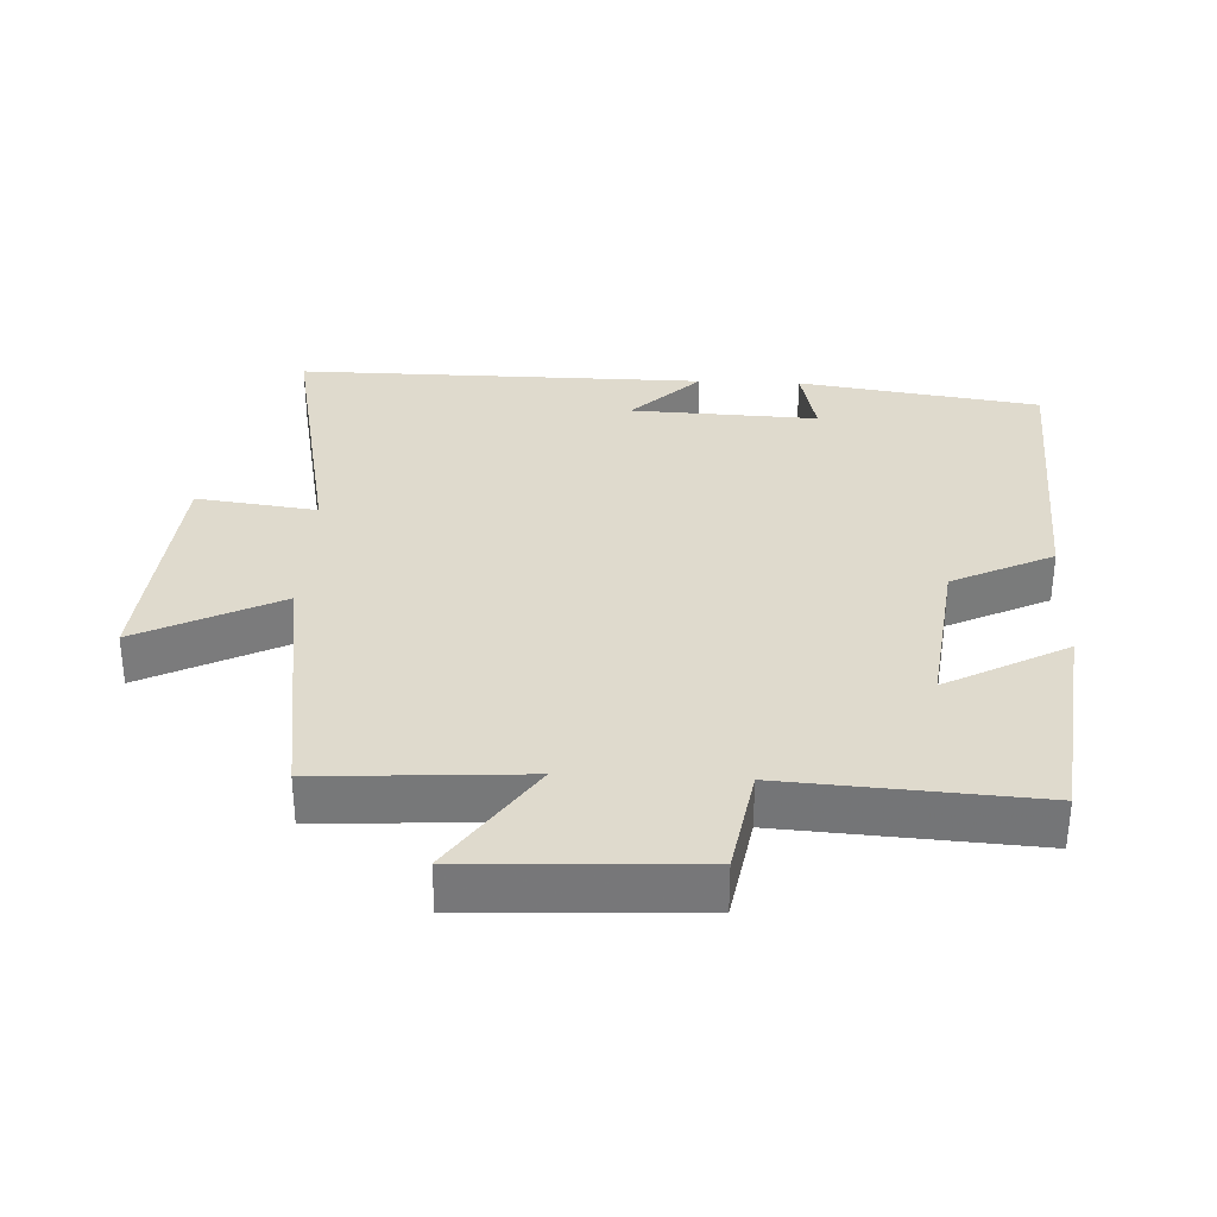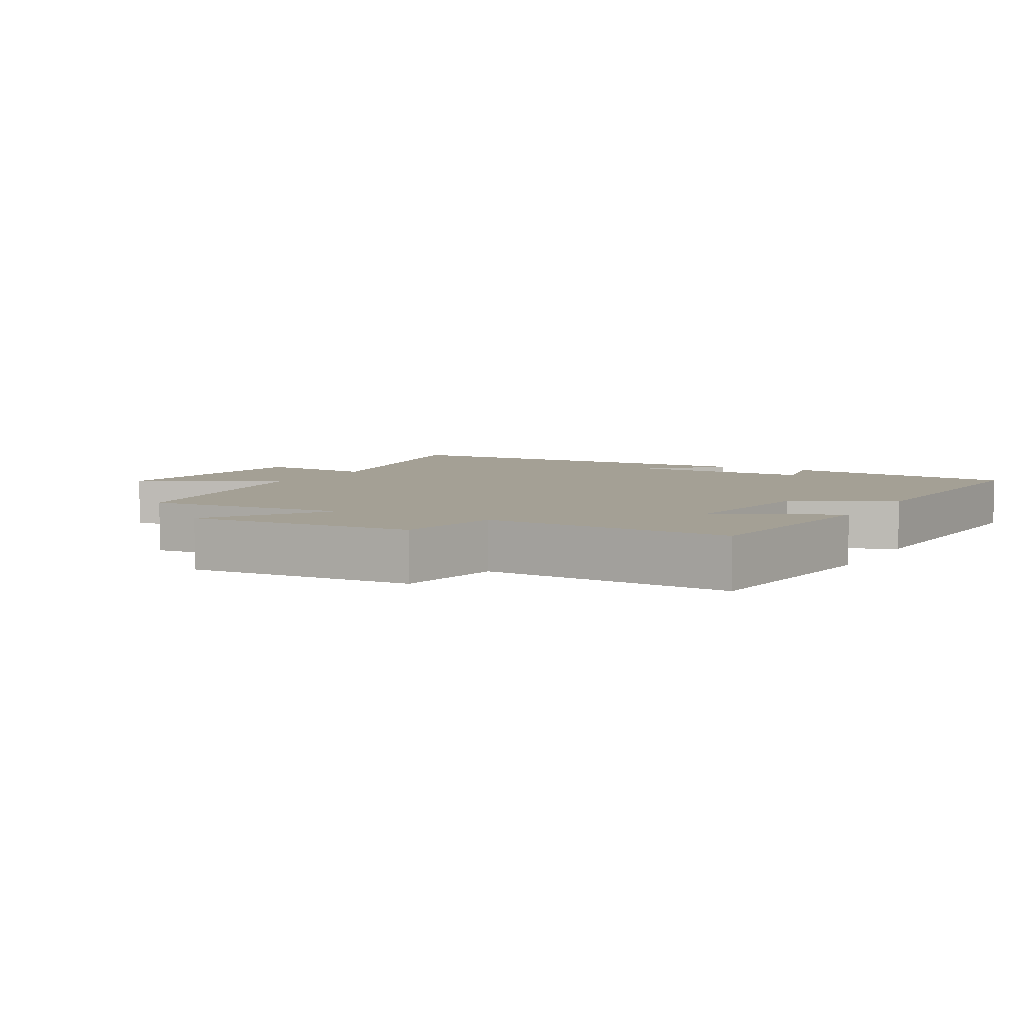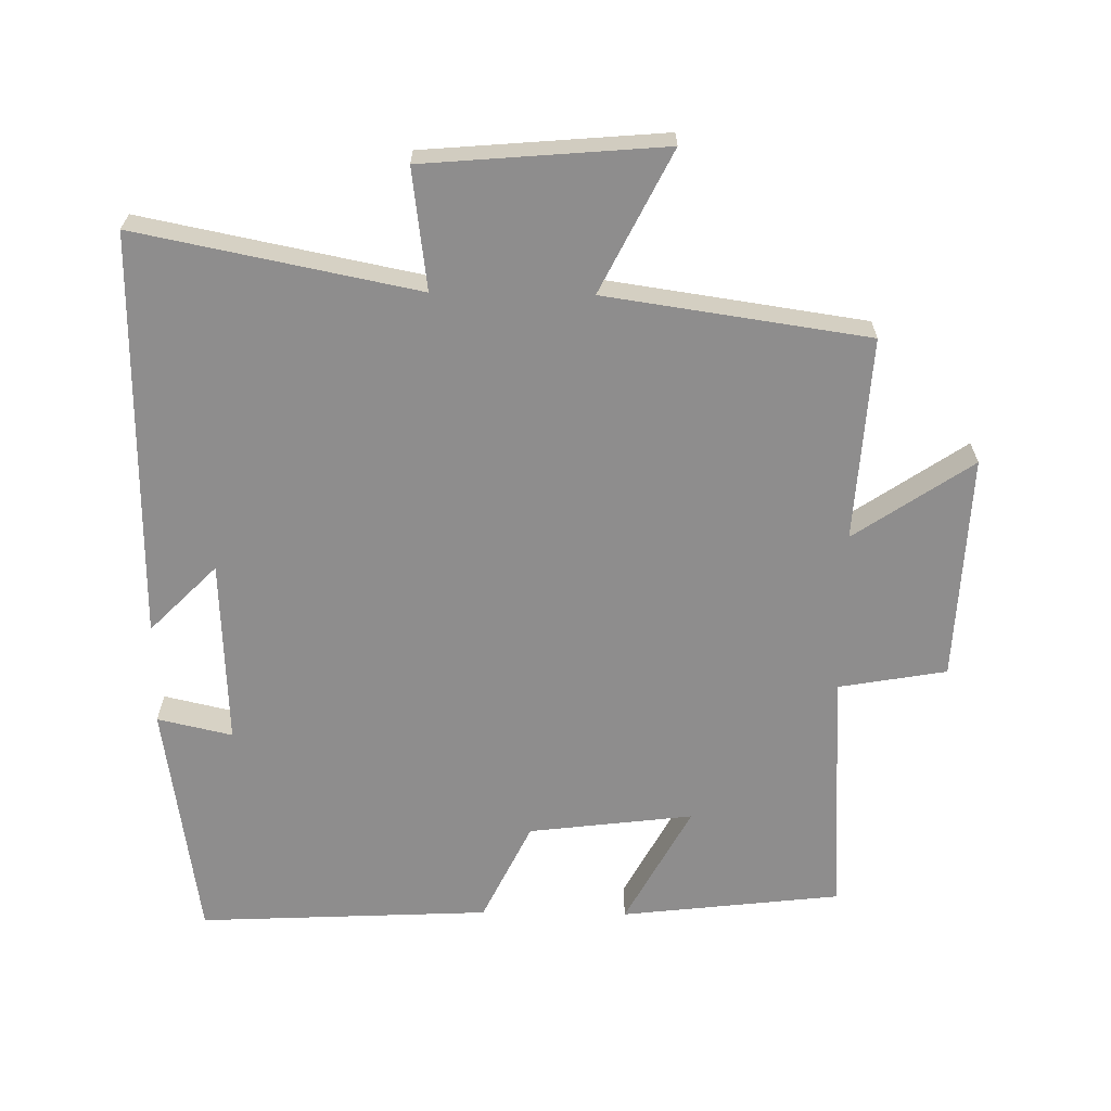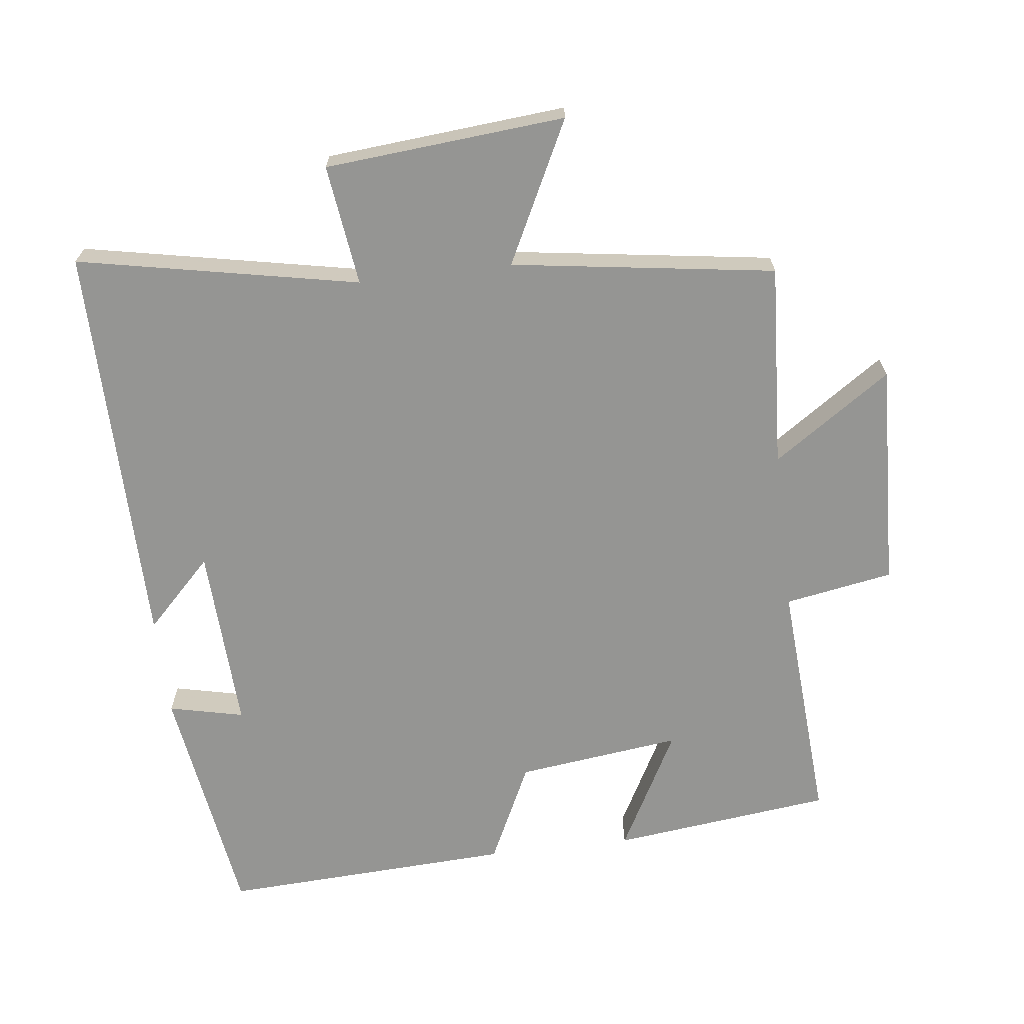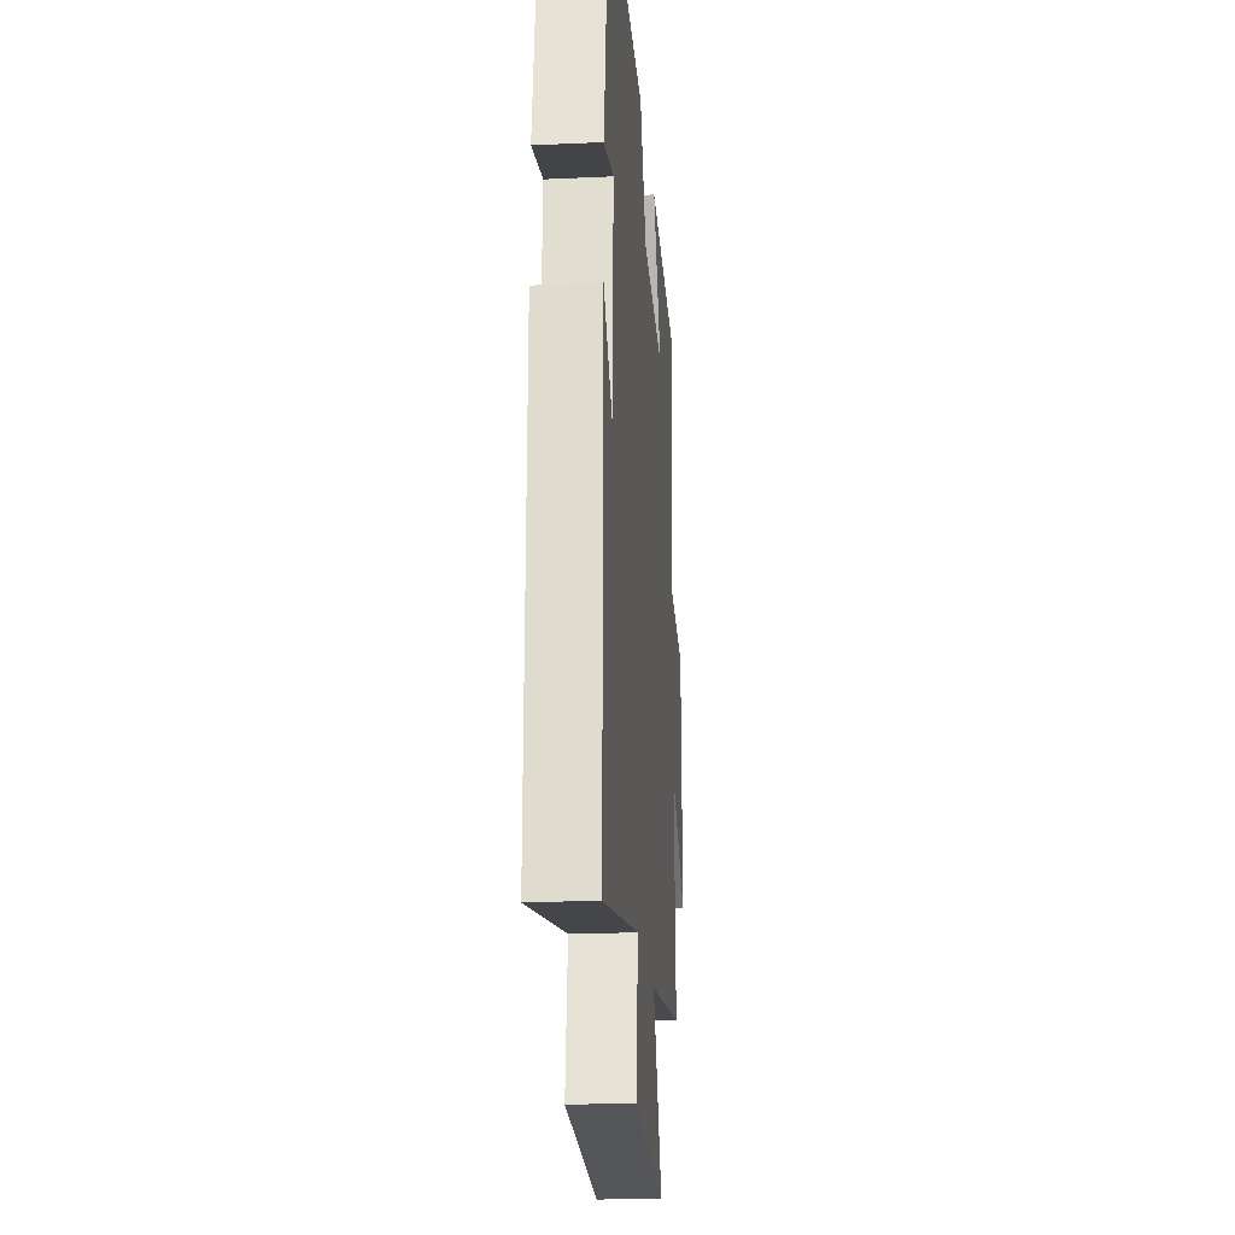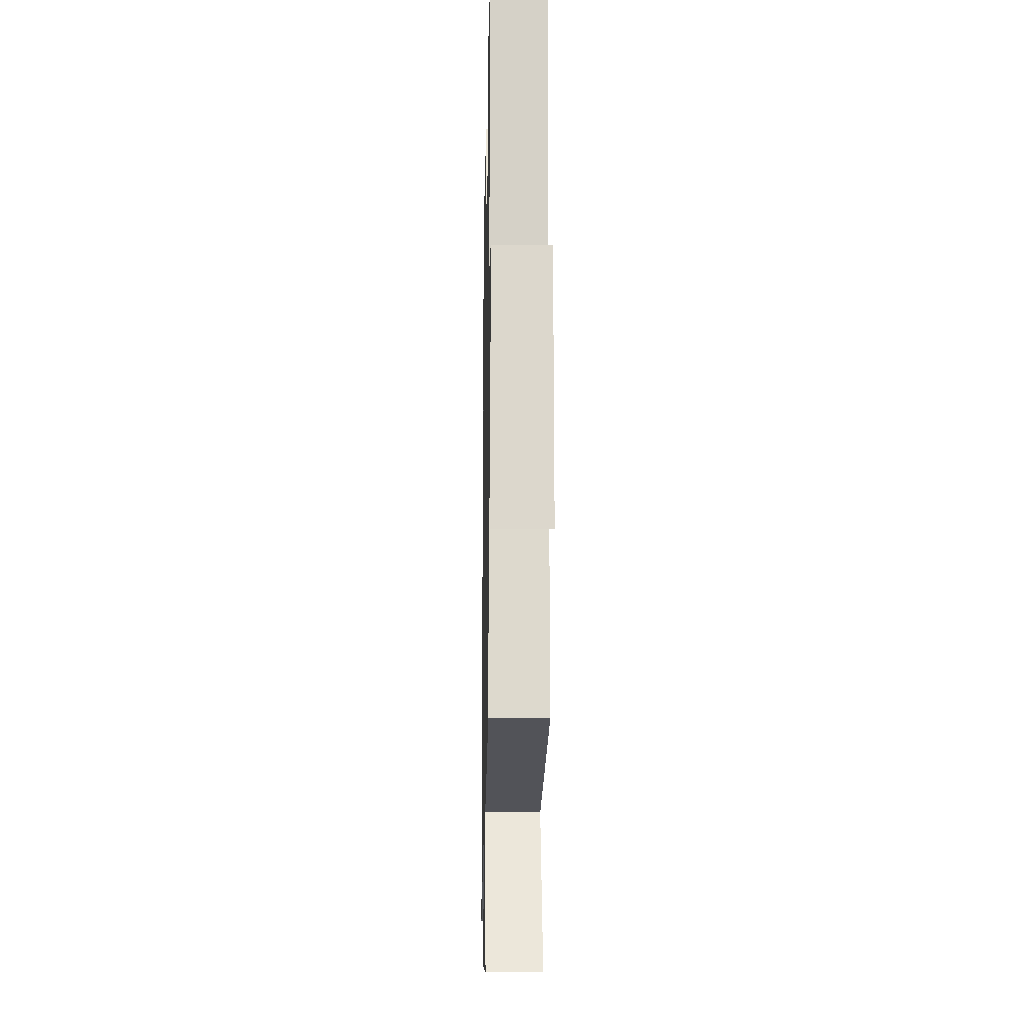
<metadata>
{"format":"obj","ext":"obj","renderer":"f3d","projection":"perspective","resolution":1024,"background":"white","views":[{"elev":32.7,"azim":-87.4,"up":"+Y"},{"elev":5.7,"azim":-61.4,"up":"+Y"},{"elev":-64.7,"azim":179.1,"up":"+Y"},{"elev":-67.3,"azim":-173.1,"up":"+Y"},{"elev":-21.1,"azim":94.7,"up":"+Z"},{"elev":-14.4,"azim":-91.1,"up":"+Z"}]}
</metadata>
<code>
v -0.518 0.07 -0.444
v -0.5 0.07 -0.145
v -0.673 0.07 -0.263
v -0.659 0.07 0.069
v -0.5 0.07 0.097
v -0.524 0.07 0.462
v -0.2 0.07 0.5
v -0.295 0.07 0.322
v -0.053 0.07 0.352
v 0.018 0.07 0.5
v 0.447 0.07 0.521
v 0.5 0.07 0.167
v 0.39 0.07 0.192
v 0.402 0.07 -0.082
v 0.5 0.07 0.017
v 0.505 0.07 -0.582
v 0.094 0.07 -0.5
v 0.117 0.07 -0.677
v -0.235 0.07 -0.707
v -0.132 0.07 -0.5
v -0.518 0 -0.444
v -0.5 0 -0.145
v -0.673 0 -0.263
v -0.659 0 0.069
v -0.5 0 0.097
v -0.524 0 0.462
v -0.2 0 0.5
v -0.295 0 0.322
v -0.053 0 0.352
v 0.018 0 0.5
v 0.447 0 0.521
v 0.5 0 0.167
v 0.39 0 0.192
v 0.402 0 -0.082
v 0.5 0 0.017
v 0.505 0 -0.582
v 0.094 0 -0.5
v 0.117 0 -0.677
v -0.235 0 -0.707
v -0.132 0 -0.5
f 17 18 19 20
f 17 20 1 2
f 14 15 16 17
f 13 14 17 2
f 11 12 13
f 10 11 13
f 9 10 13
f 8 9 13 2
f 5 6 7 8
f 5 8 2 3
f 3 4 5
f 40 39 38 37
f 22 21 40 37
f 37 36 35 34
f 22 37 34 33
f 33 32 31
f 33 31 30
f 33 30 29
f 22 33 29 28
f 28 27 26 25
f 23 22 28 25
f 25 24 23
f 1 21 22 2
f 2 22 23 3
f 3 23 24 4
f 4 24 25 5
f 5 25 26 6
f 6 26 27 7
f 7 27 28 8
f 8 28 29 9
f 9 29 30 10
f 10 30 31 11
f 11 31 32 12
f 12 32 33 13
f 13 33 34 14
f 14 34 35 15
f 15 35 36 16
f 16 36 37 17
f 17 37 38 18
f 18 38 39 19
f 19 39 40 20
f 20 40 21 1

</code>
